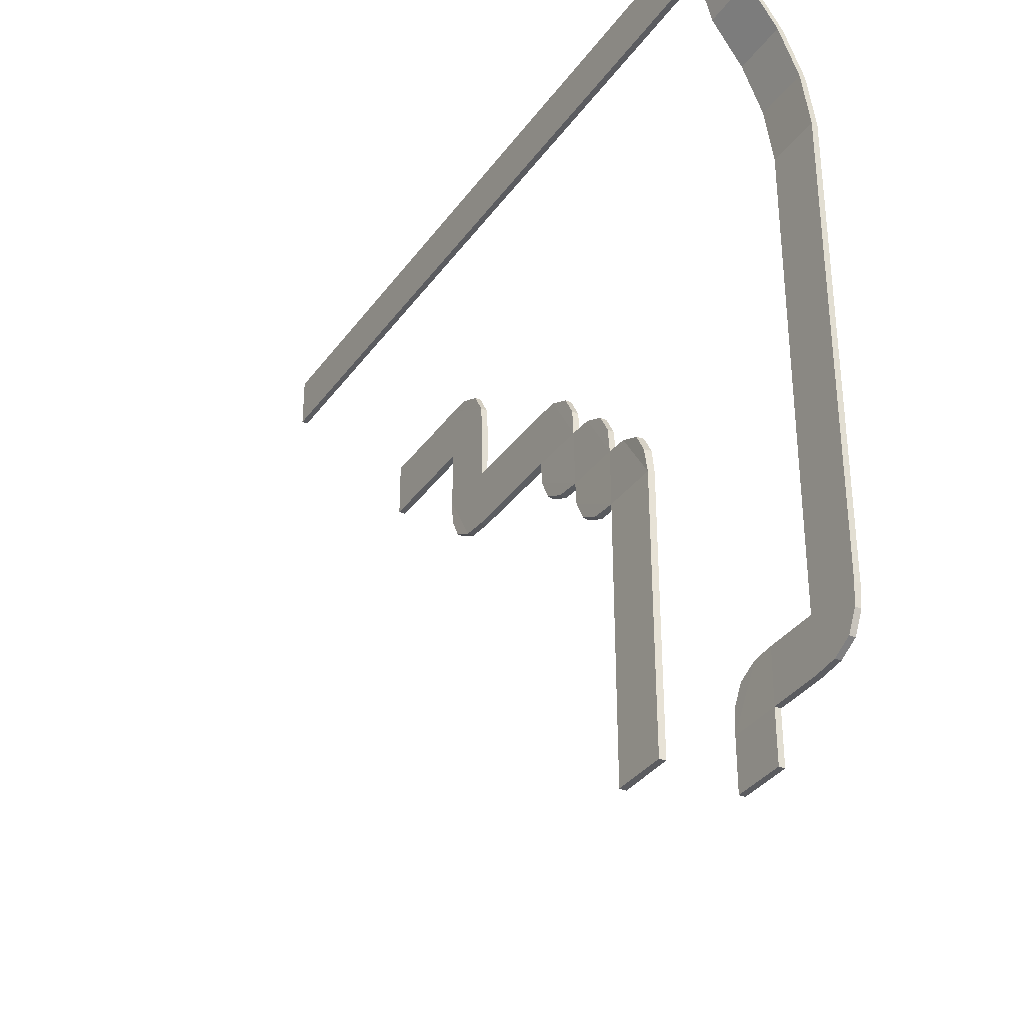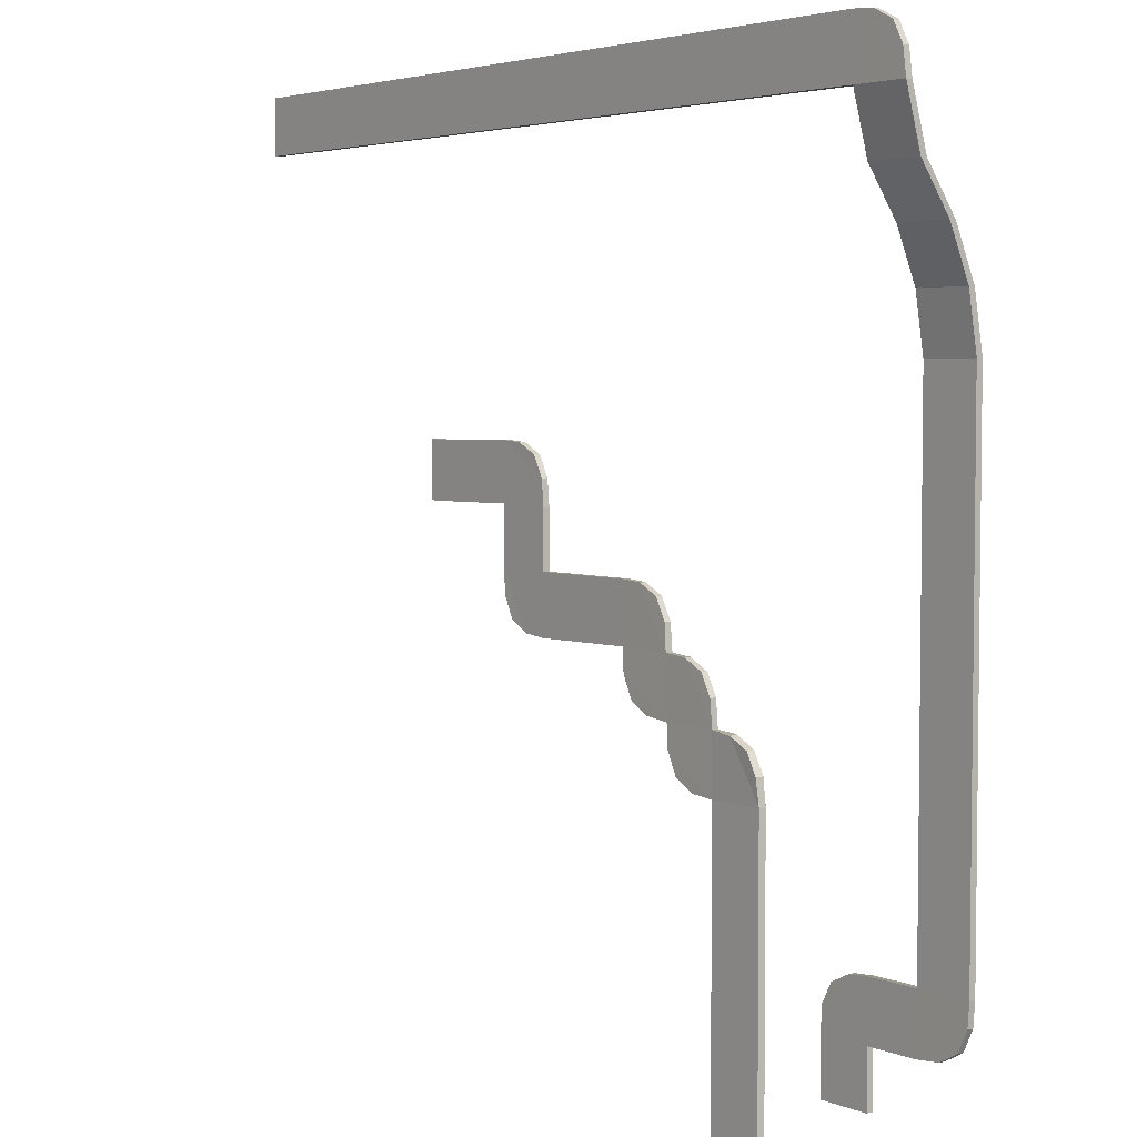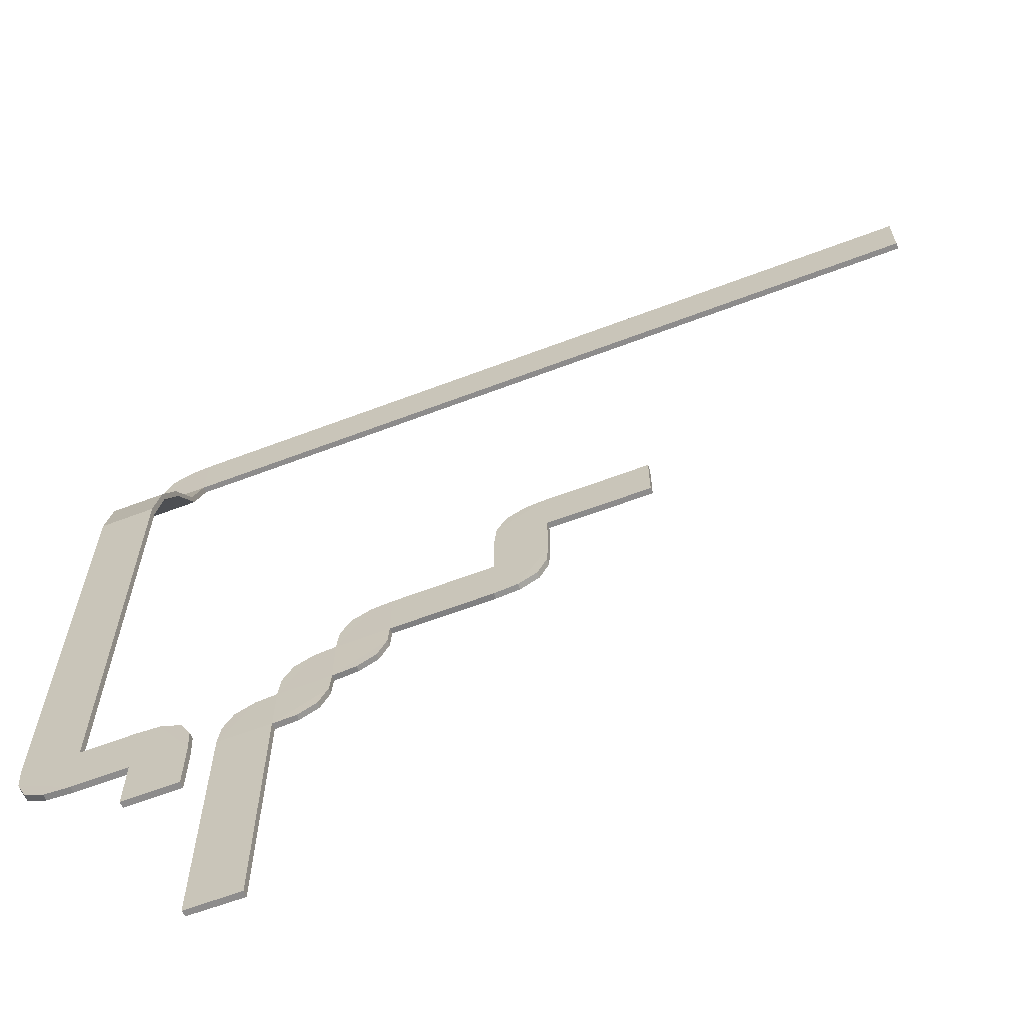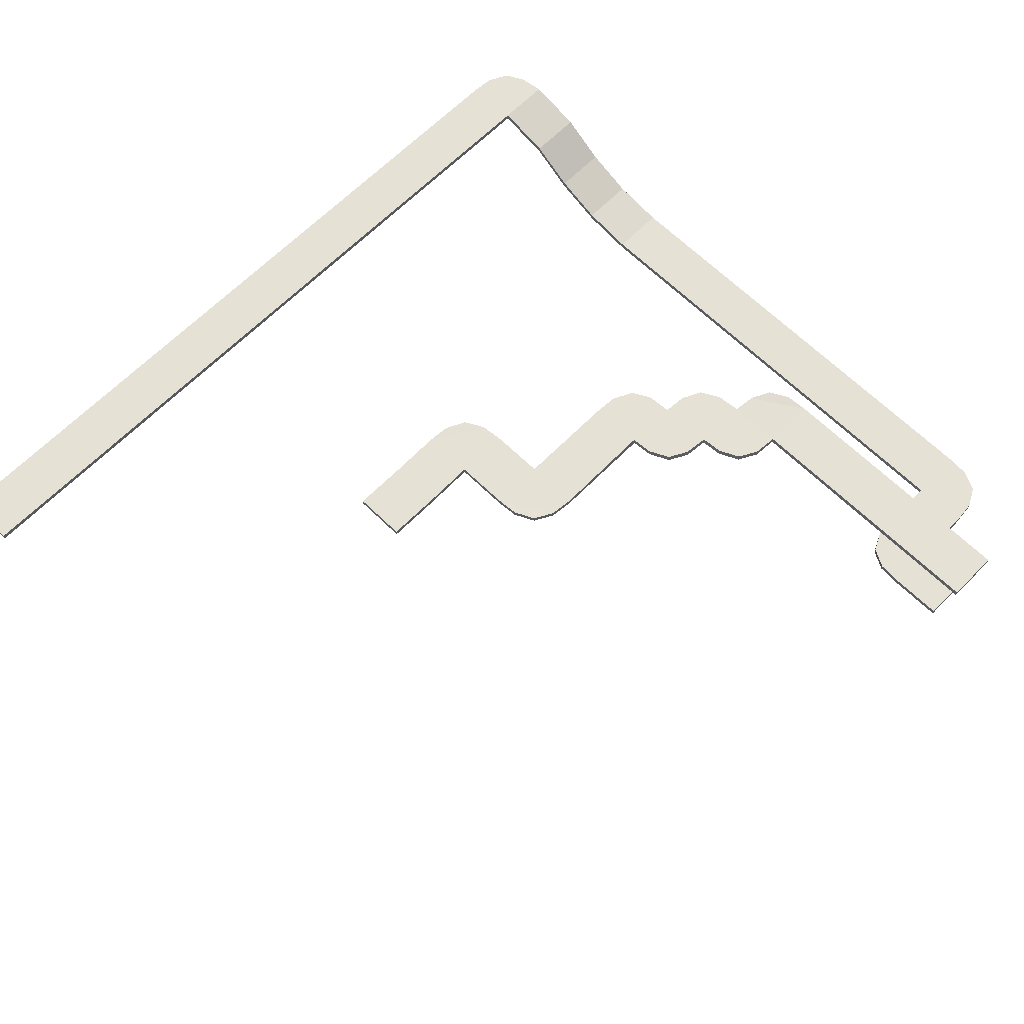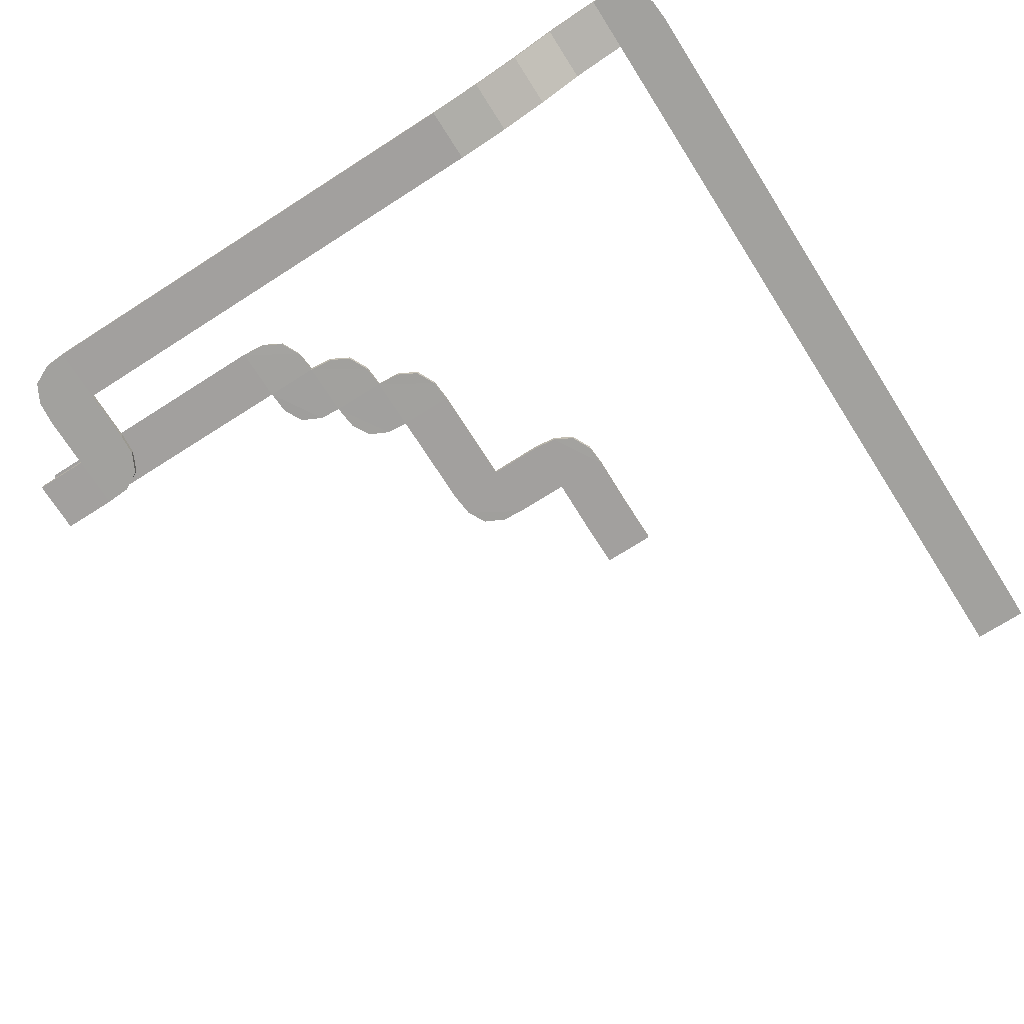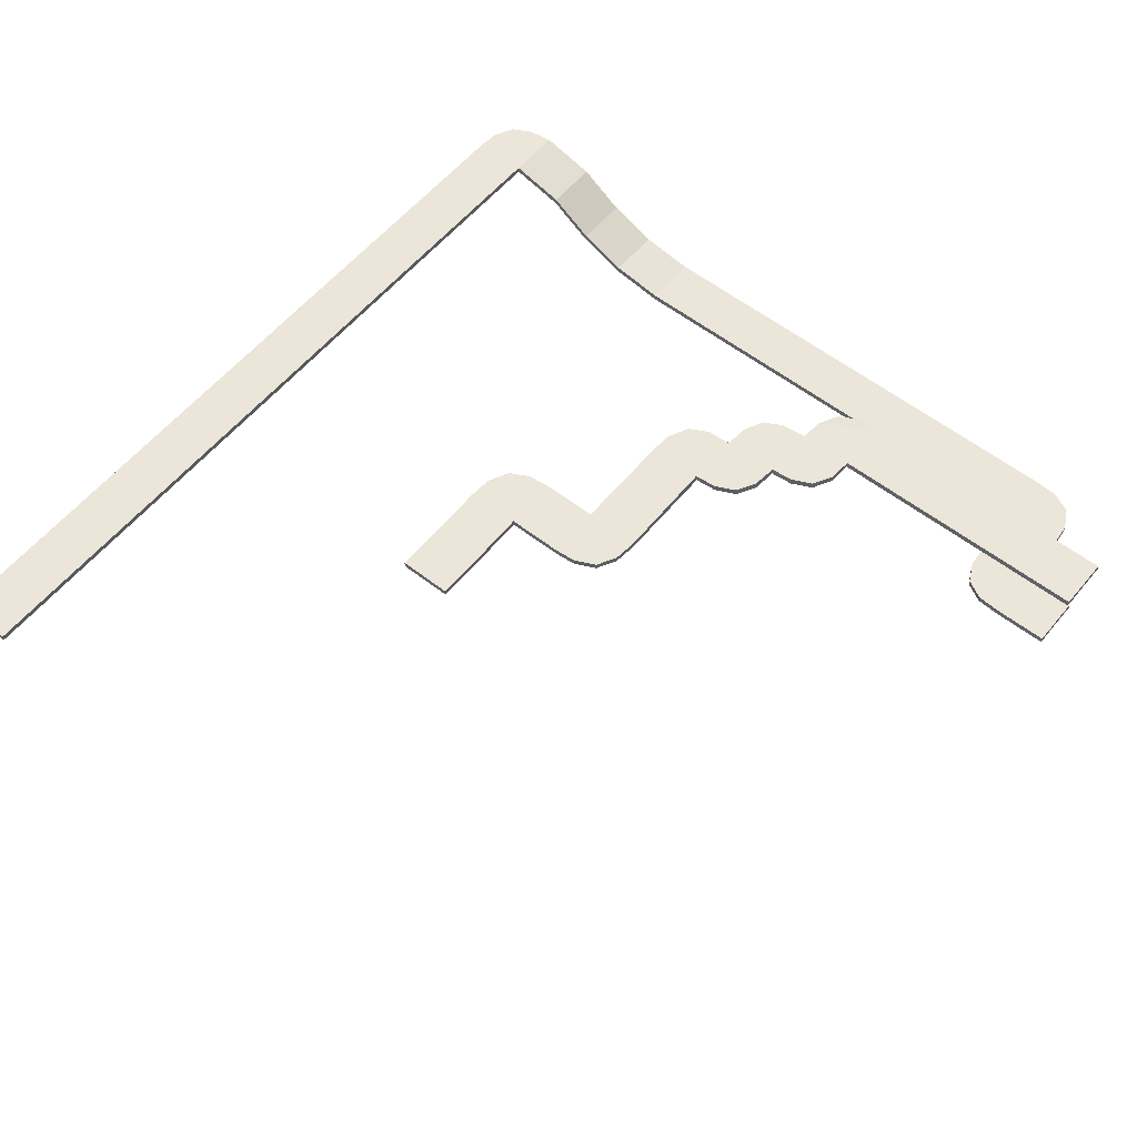
<metadata>
{"format":"obj","ext":"obj","renderer":"f3d","projection":"perspective","resolution":1024,"background":"white","views":[{"elev":-35.0,"azim":-120.8,"up":"+Z"},{"elev":3.8,"azim":-127.6,"up":"+Z"},{"elev":-64.3,"azim":20.9,"up":"+Z"},{"elev":64.8,"azim":134.6,"up":"+Y"},{"elev":-71.9,"azim":-57.5,"up":"+Y"},{"elev":57.2,"azim":129.0,"up":"+Y"}]}
</metadata>
<code>
o Conveyor_Collision_Plane
v -55.09 1.319 -1.078
v -55.09 1.319 -3.078
v -53.09 1.319 -3.078
v -53.09 1.089 -1.078
v -55.09 1.089 -3.078
v -53.09 1.089 -3.078
v -53.15 1.323 -0.1641
v -53.15 1.093 -0.1641
v -53.54 1.326 0.561
v -53.54 1.096 0.561
v -54.3 1.099 0.9313
v -55.13 1.323 0.9922
v -55.13 1.093 0.9922
v -53.09 1.319 -1.078
v -54.3 1.329 0.9313
v -57.09 1.089 -1.078
v -55.09 1.089 -1.078
v -57.13 1.093 0.9922
v -57.09 1.319 -1.078
v -57.13 1.323 0.9922
v -58.04 1.323 -0.9875
v -58.04 1.093 -0.9875
v -58.77 1.326 -0.5941
v -58.77 1.096 -0.5941
v -59.14 1.329 0.1661
v -59.14 1.099 0.1661
v -59.2 1.323 0.9922
v -59.2 1.093 0.9922
v -57.16 1.088 18.97
v -57.16 1.318 18.97
v -59.23 1.318 18.97
v -59.23 1.088 18.97
v -57.16 1.652 20.94
v -57.16 1.422 20.94
v -59.23 1.652 20.94
v -59.23 1.422 20.94
v -57.16 2.18 22.73
v -57.16 2.41 22.73
v -59.23 2.41 22.73
v -59.23 2.18 22.73
v -57.16 3.308 24.38
v -57.16 3.538 24.38
v -59.23 3.538 24.38
v -59.23 3.308 24.38
v -57.16 4.113 26.44
v -57.16 3.883 26.44
v -59.23 4.113 26.44
v -59.23 3.883 26.44
v -59.11 4.116 27.35
v -59.11 3.886 27.35
v -58.72 4.12 28.07
v -58.72 3.89 28.07
v -57.96 4.123 28.44
v -57.96 3.893 28.44
v -57.13 4.116 28.51
v -57.13 3.886 28.51
v -27.13 3.886 26.44
v -27.13 4.116 26.44
v -27.13 4.119 28.51
v -27.13 3.889 28.51
v -40.5 5.227 16.47
v -38.5 5.227 16.47
v -40.5 5.227 14.47
v -38.5 5.227 14.47
v -40.5 5 14.47
v -40.5 5 16.47
v -38.5 5 16.47
v -38.5 5 14.47
v -42.5 5.227 16.5
v -42.5 5.227 14.5
v -42.5 5 14.5
v -42.5 5 16.5
v -43.33 5.233 16.44
v -43.33 5.007 16.44
v -44.09 5.23 16.07
v -44.09 5.004 16.07
v -44.48 5.227 15.34
v -44.48 5 15.34
v -44.57 5.227 14.43
v -44.57 5 14.43
v -42.5 5.227 12.43
v -42.5 5 12.43
v -44.57 5.227 12.43
v -44.57 5 12.43
v -42.56 5.233 11.6
v -42.56 5.007 11.6
v -42.93 5.23 10.84
v -42.93 5.004 10.84
v -43.66 5.227 10.45
v -43.66 5 10.45
v -44.57 5.227 10.36
v -44.57 5 10.36
v -48.5 5.227 12.43
v -48.5 5 12.43
v -48.5 5.227 10.4
v -48.5 5 10.36
v -49.33 5.233 12.37
v -49.33 5.007 12.37
v -50.09 5.23 12
v -50.09 5.004 12
v -50.48 5.227 11.27
v -50.48 5 11.27
v -50.53 5.227 10.36
v -50.57 5 10.36
v -51.4 5.233 10.3
v -51.4 5.007 10.3
v -52.16 5.23 9.929
v -52.16 5.004 9.929
v -52.55 5.227 9.204
v -52.55 5 9.204
v -52.64 5.227 8.291
v -52.64 5 8.291
v -53.46 5.257 8.198
v -53.47 5.007 8.23
v -54.2 5.261 7.837
v -54.23 5.004 7.859
v -54.59 5.266 7.127
v -54.62 5 7.134
v -54.67 5.21 6.256
v -54.71 4.983 6.256
v -48.56 5.233 9.569
v -48.56 5.007 9.534
v -48.93 5.23 8.809
v -48.93 5.004 8.774
v -49.66 5.227 8.416
v -49.66 5 8.381
v -50.59 5.227 8.308
v -50.57 5 8.291
v -50.65 5.233 7.482
v -50.63 5.007 7.465
v -51.02 5.23 6.722
v -51 5.004 6.704
v -51.74 5.227 6.328
v -51.73 5 6.311
v -52.64 5.227 6.256
v -52.64 4.983 6.256
v -54.67 5.21 -3.744
v -54.71 4.983 -3.744
v -52.64 5.227 -3.744
v -52.64 4.983 -3.744
f 1 14 3 2
f 3 14 4 6
f 1 2 5 17
f 5 6 4 17
f 4 14 7 8
f 8 7 9 10
f 10 9 15 11
f 11 15 12 13
f 1 12 15 14
f 9 7 14 15
f 13 12 20 18
f 1 17 16 19
f 8 10 11 4
f 12 1 19 20
f 13 17 4 11
f 19 16 22 21
f 21 22 24 23
f 23 24 26 25
f 25 26 28 27
f 19 25 27 20
f 23 25 19 21
f 28 26 16 18
f 20 27 31 30
f 27 28 32 31
f 28 18 29 32
f 18 20 30 29
f 29 30 33 34
f 30 31 35 33
f 32 29 34 36
f 31 32 36 35
f 36 34 37 40
f 35 36 40 39
f 34 33 38 37
f 33 35 39 38
f 39 40 44 43
f 37 38 42 41
f 38 39 43 42
f 40 37 41 44
f 42 43 47 45
f 44 41 46 48
f 43 44 48 47
f 41 42 45 46
f 47 48 50 49
f 49 50 52 51
f 51 52 54 53
f 53 54 56 55
f 46 56 54 48
f 48 54 52 50
f 47 53 55 45
f 49 51 53 47
f 45 55 59 58
f 46 45 58 57
f 56 46 57 60
f 55 56 60 59
f 61 62 64 63
f 66 65 68 67
f 64 68 65 63
f 61 66 67 62
f 62 67 68 64
f 65 71 70 63
f 66 72 71 65
f 63 70 69 61
f 61 69 72 66
f 69 73 74 72
f 73 75 76 74
f 75 77 78 76
f 77 79 80 78
f 69 70 79 77
f 73 69 77 75
f 71 72 78 80
f 72 74 76 78
f 71 82 81 70
f 80 84 82 71
f 70 81 83 79
f 79 83 84 80
f 82 86 85 81
f 86 88 87 85
f 88 90 89 87
f 90 92 91 89
f 83 81 89 91
f 81 85 87 89
f 82 84 92 90
f 86 82 90 88
f 83 93 94 84
f 84 94 96 92
f 91 95 93 83
f 92 96 95 91
f 93 97 98 94
f 97 99 100 98
f 99 101 102 100
f 101 103 104 102
f 103 105 106 104
f 105 107 108 106
f 107 109 110 108
f 109 111 112 110
f 111 113 114 112
f 113 115 116 114
f 115 117 118 116
f 117 119 120 118
f 96 122 121 95
f 122 124 123 121
f 124 126 125 123
f 126 128 127 125
f 128 130 129 127
f 130 132 131 129
f 132 134 133 131
f 134 136 135 133
f 111 135 119 113
f 112 114 120 136
f 114 116 118 120
f 115 113 119 117
f 129 135 111 127
f 130 128 112 136
f 132 130 136 134
f 129 131 133 135
f 106 112 128 104
f 105 103 127 111
f 106 108 110 112
f 107 105 111 109
f 122 96 104 128
f 121 127 103 95
f 121 123 125 127
f 124 122 128 126
f 95 103 97 93
f 96 94 98 104
f 98 100 102 104
f 99 97 103 101
f 135 139 137 119
f 136 140 139 135
f 119 137 138 120
f 120 138 140 136
f 138 137 139 140
f 59 60 57 58
f 3 6 5 2
f 16 26 24 22
f 17 13 18 16

</code>
